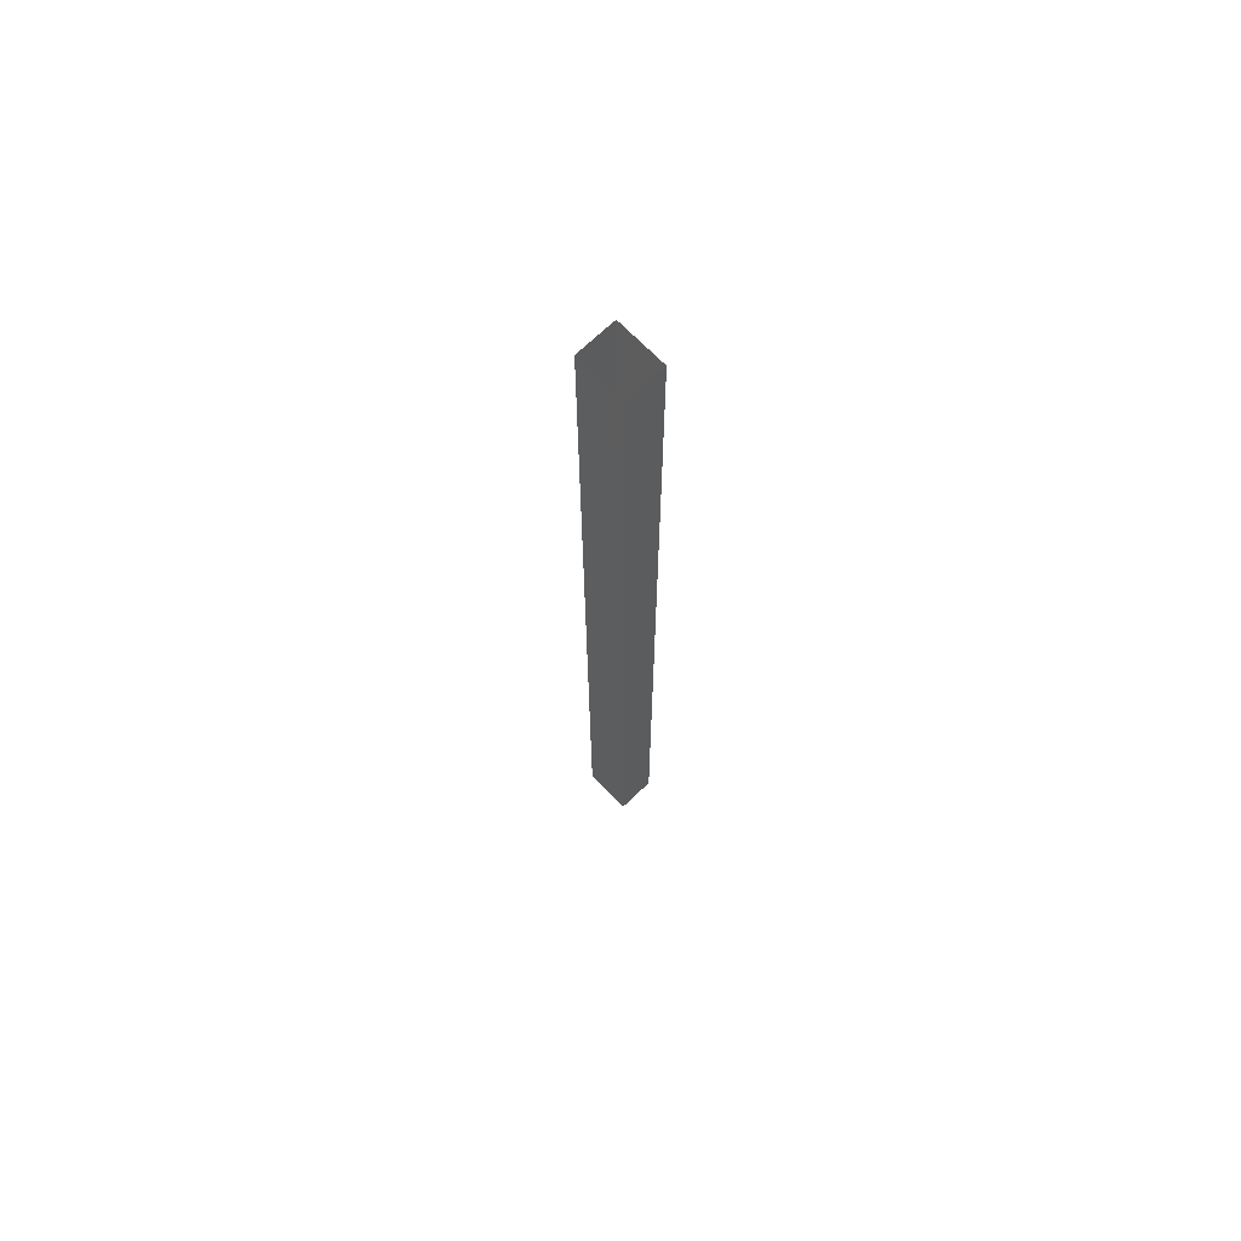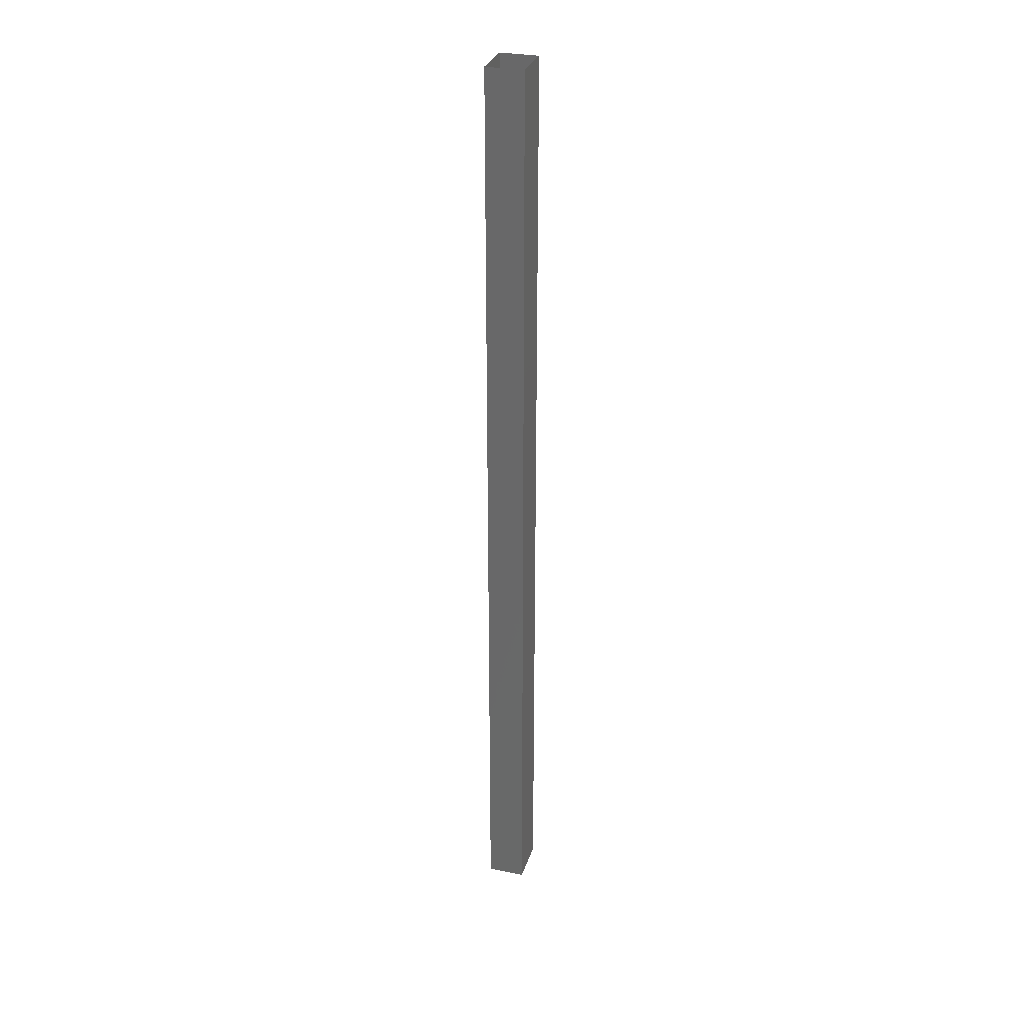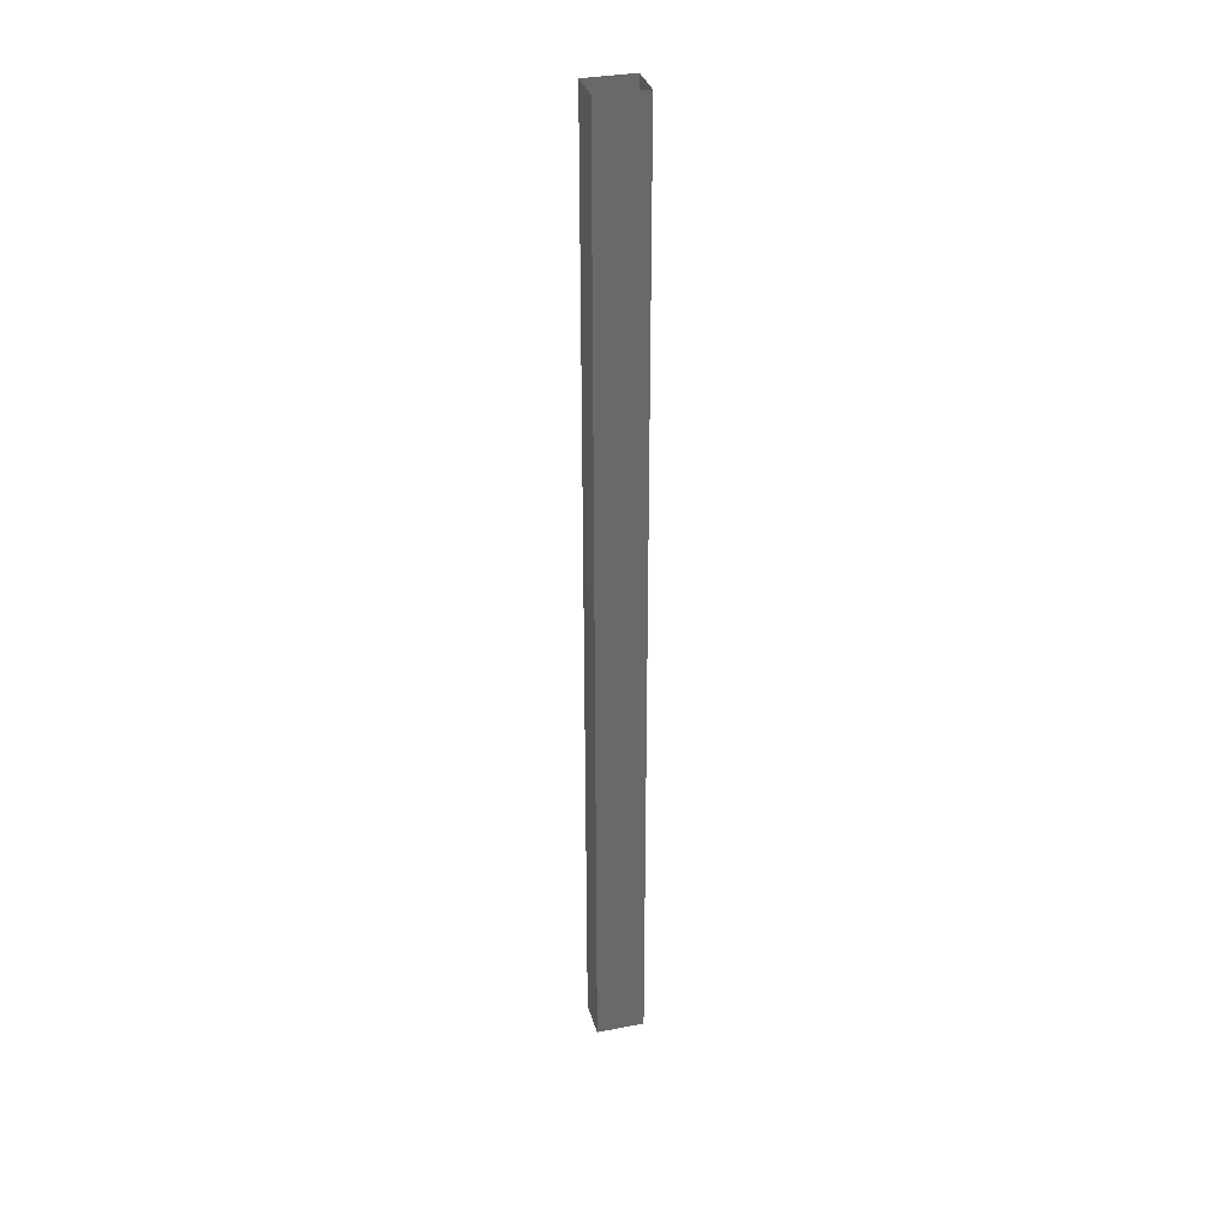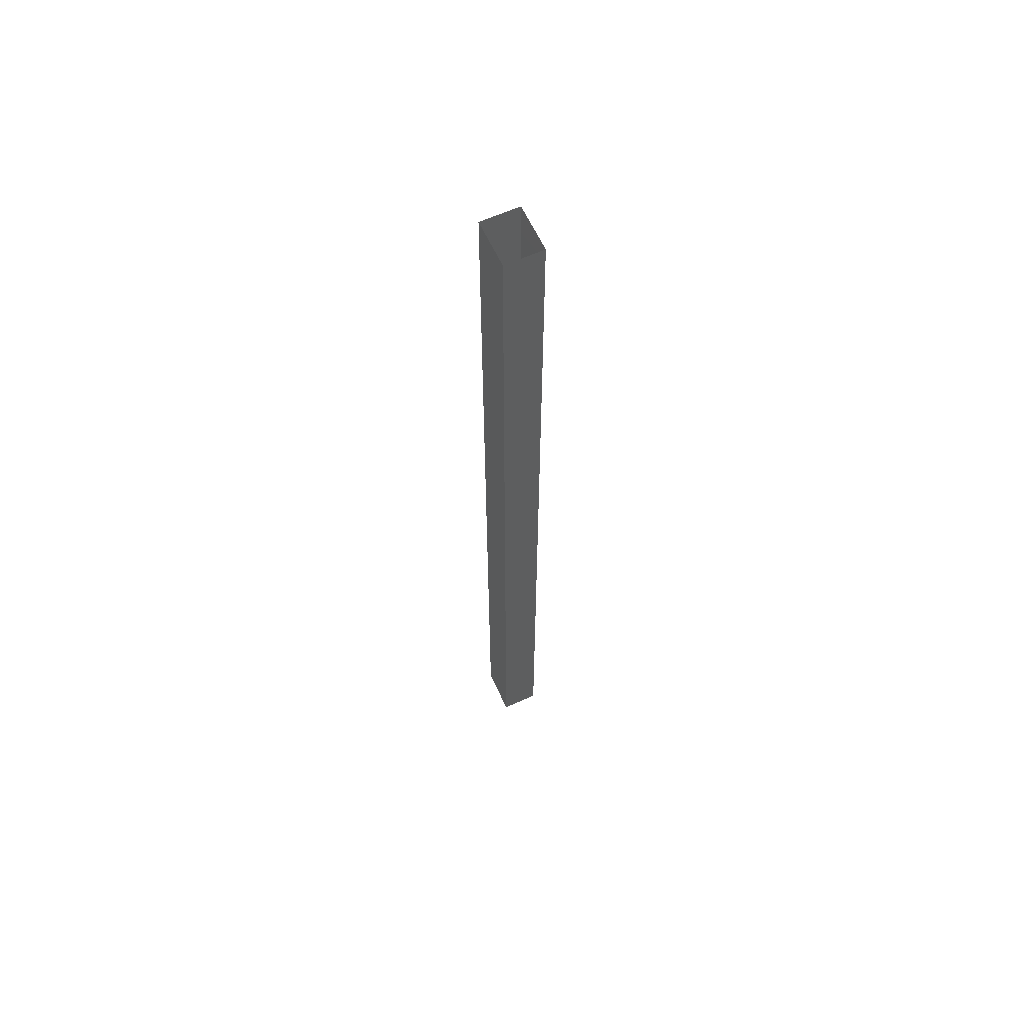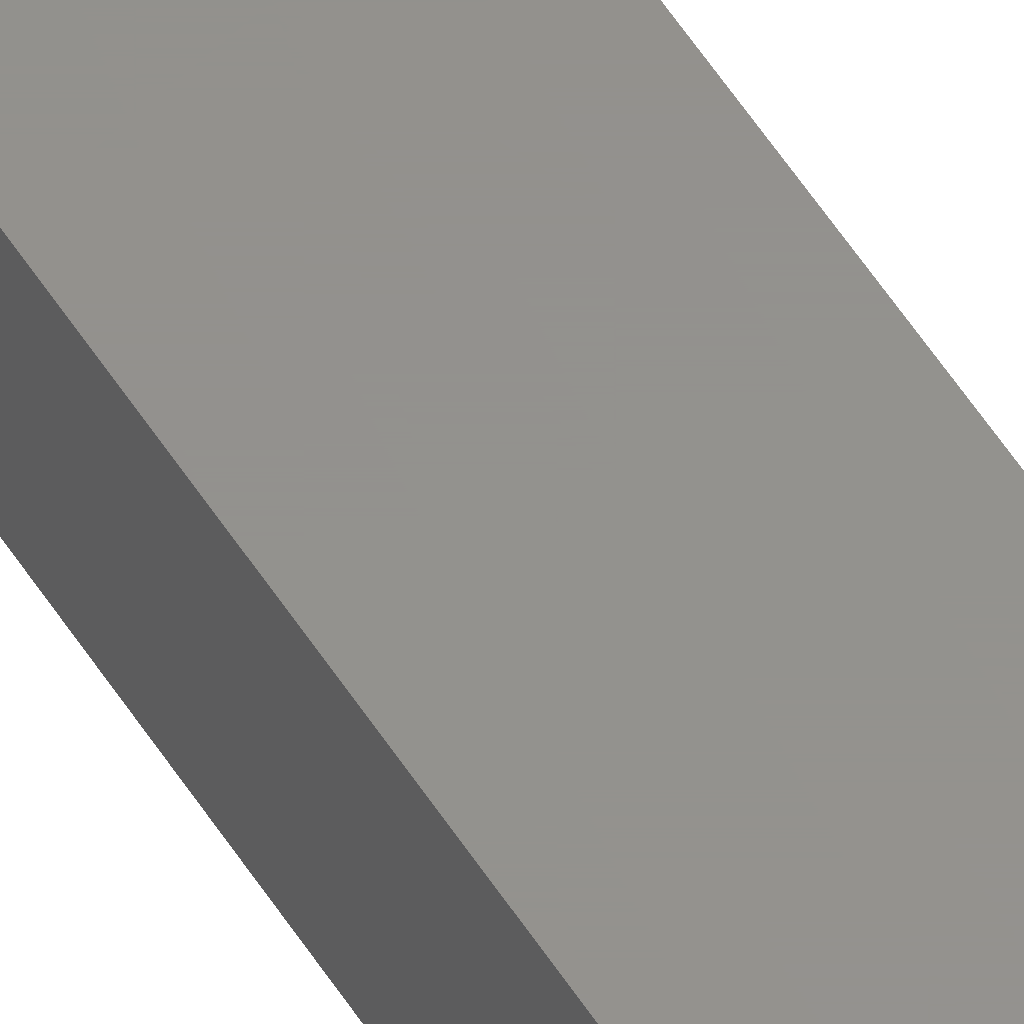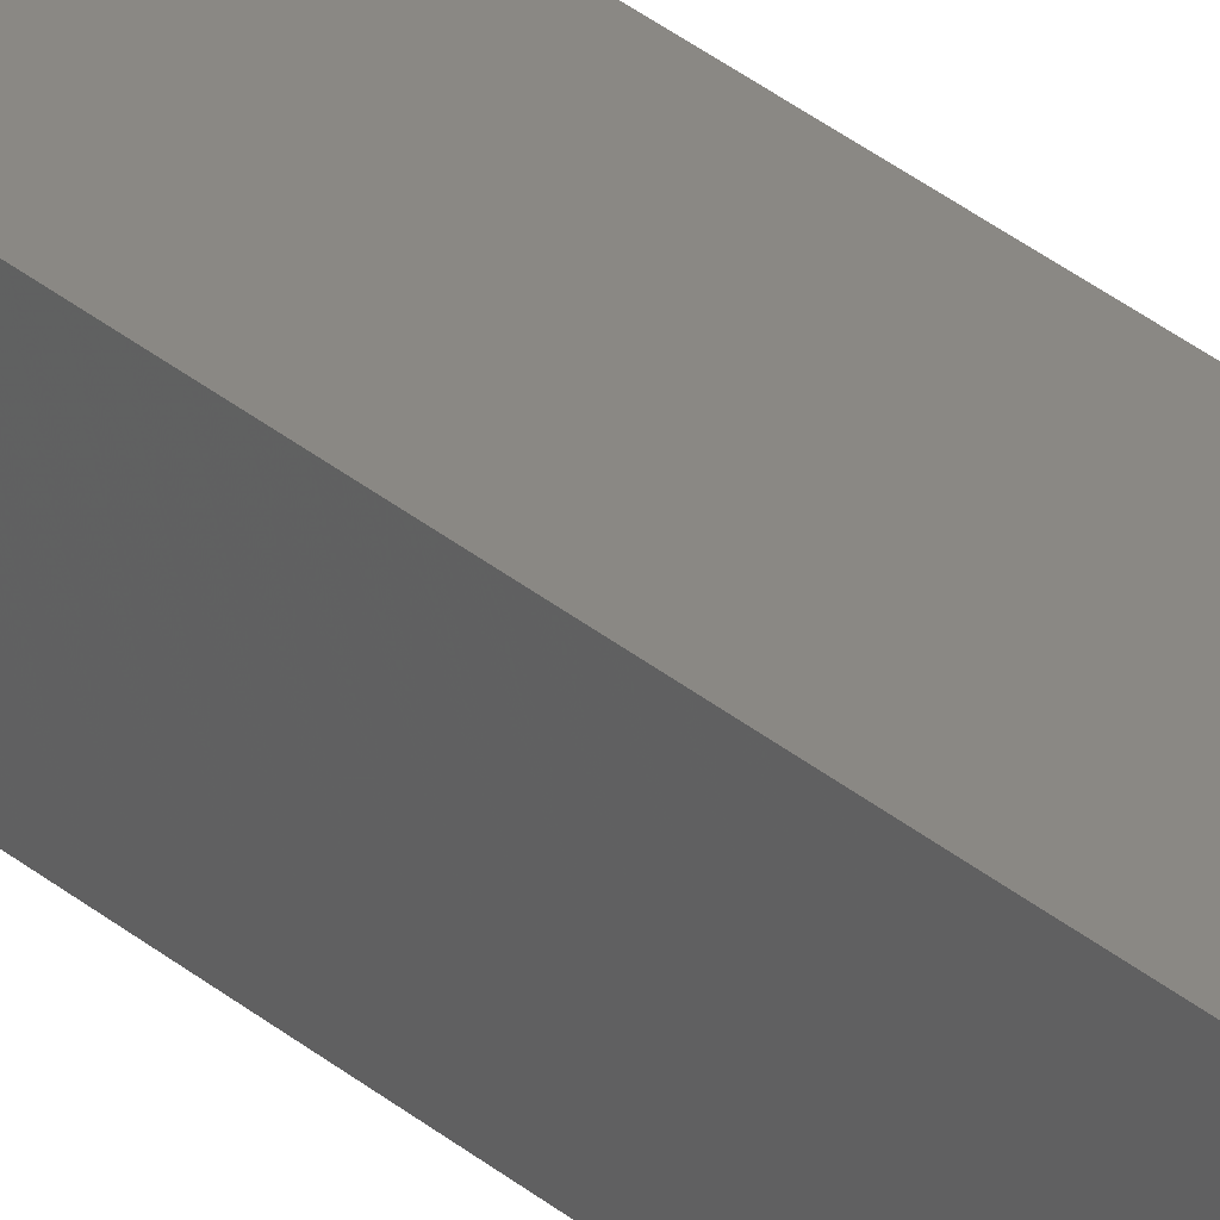
<metadata>
{"format":"stl","ext":"stl","renderer":"f3d","projection":"perspective","resolution":1024,"background":"white","views":[{"elev":69.0,"azim":-134.0,"up":"+Z"},{"elev":30.4,"azim":-73.5,"up":"+Z"},{"elev":33.4,"azim":-15.0,"up":"+Z"},{"elev":62.0,"azim":-114.7,"up":"+Z"},{"elev":55.5,"azim":148.0,"up":"+Y"},{"elev":27.6,"azim":143.4,"up":"+Y"}]}
</metadata>
<code>
# stl→obj: 8 verts, 10 faces
v -0.5 -0.4 0
v -0.5 0.4 0
v 0.5 -0.4 0
v 0.5 0.4 0
v -0.5 0.4 20
v -0.5 -0.4 20
v 0.5 0.4 20
v 0.5 -0.4 20
f 1 2 3
f 4 2 3
f 2 5 1
f 1 5 6
f 4 7 3
f 3 7 8
f 1 6 3
f 8 6 3
f 2 5 4
f 7 5 4

</code>
